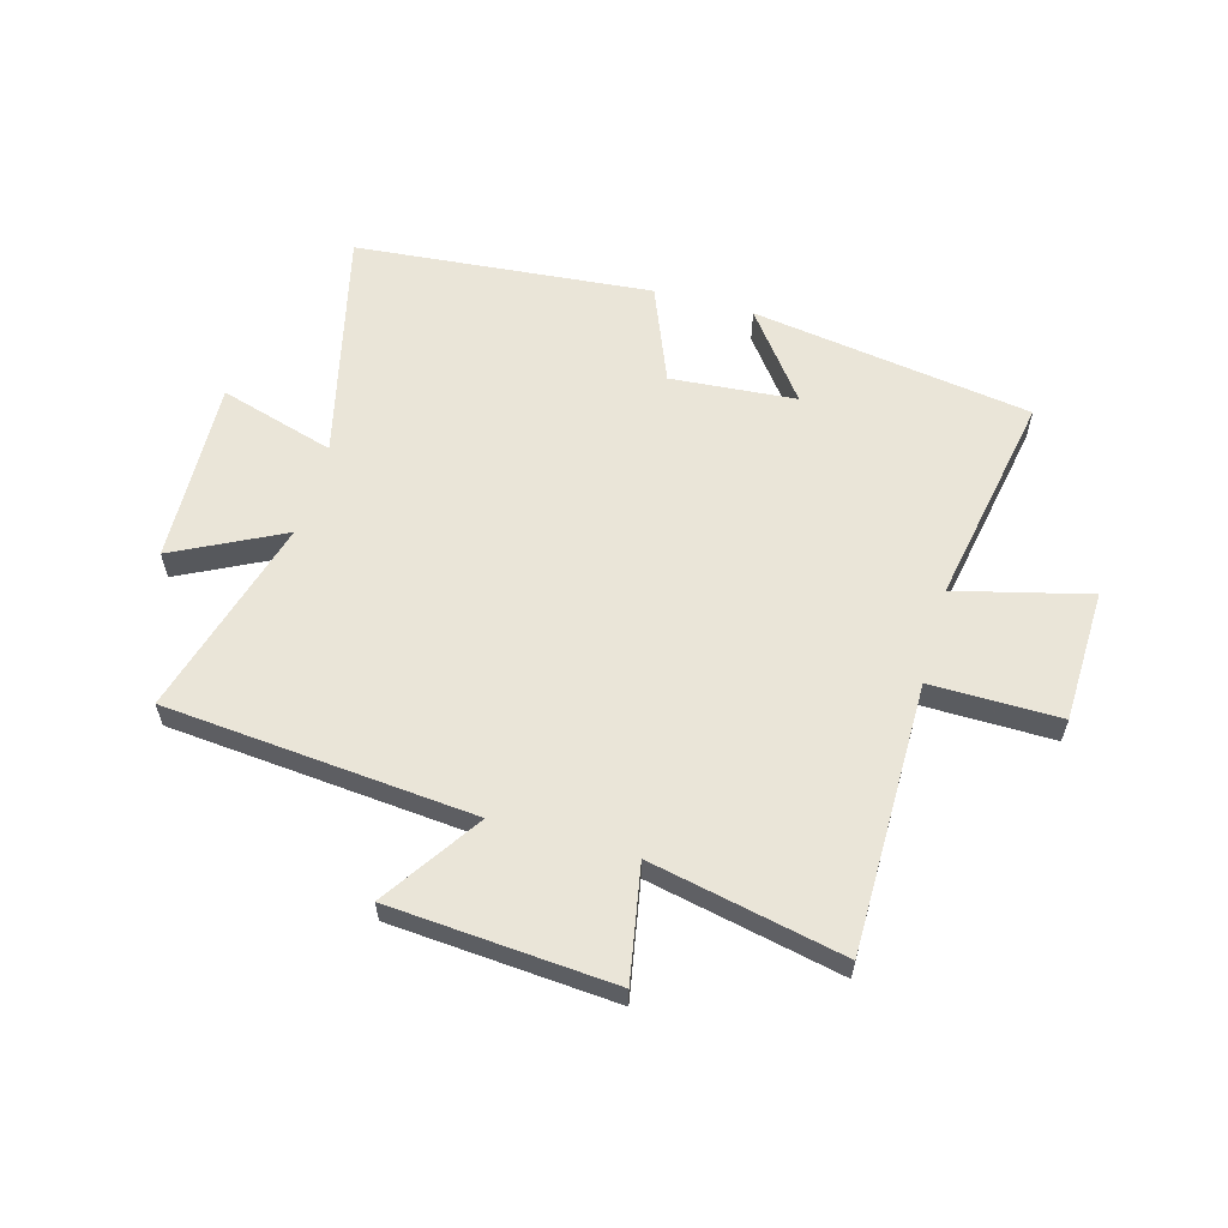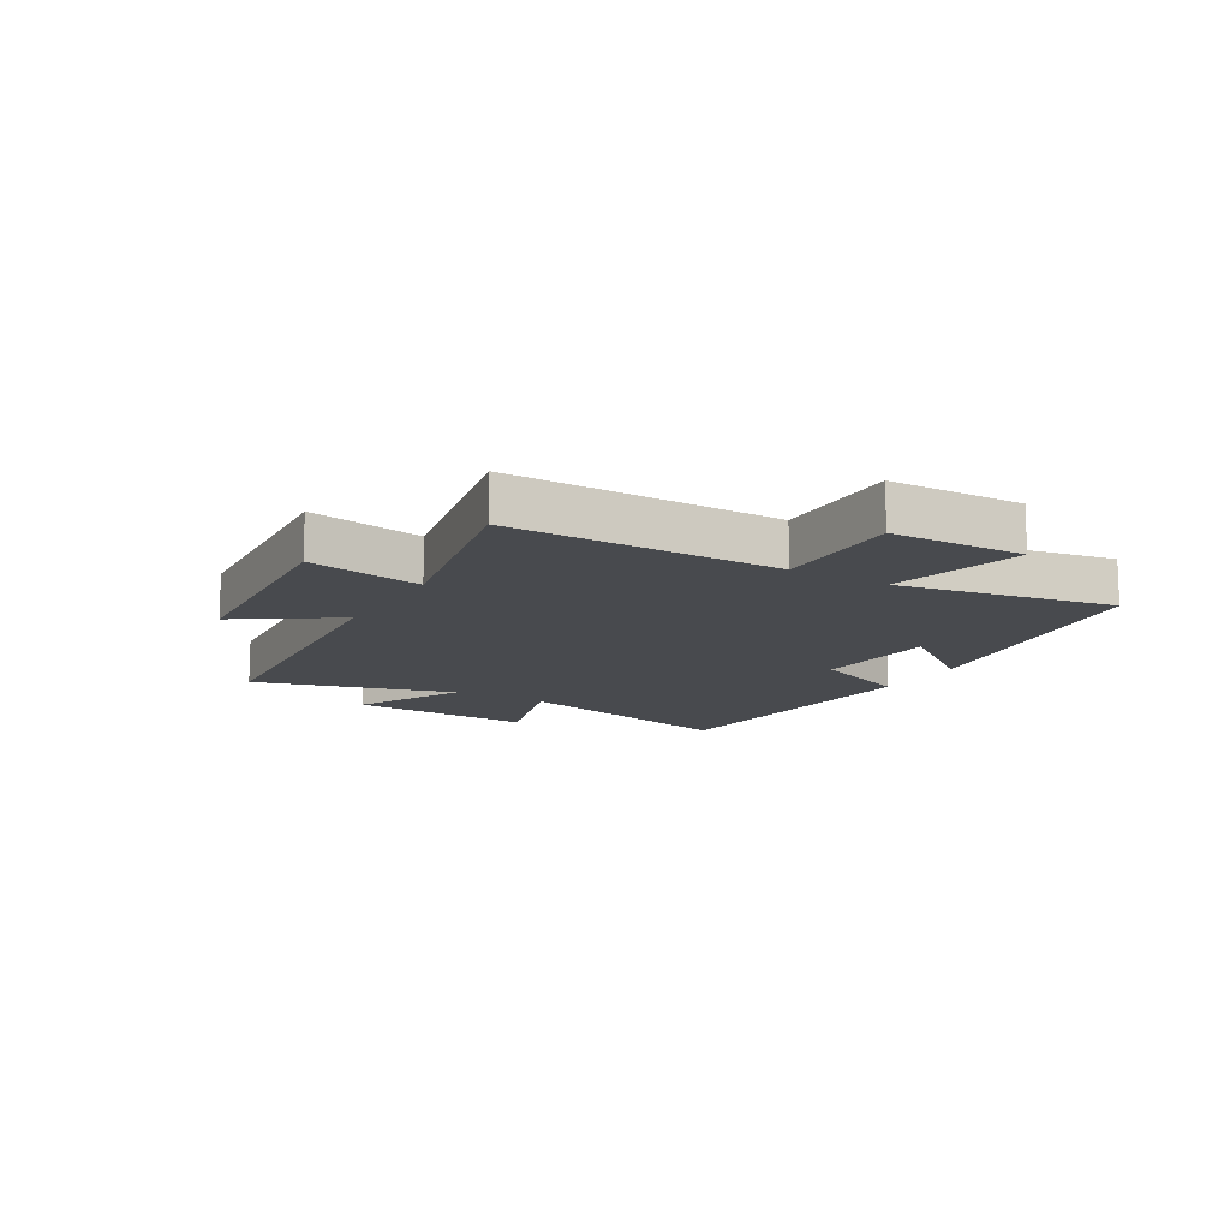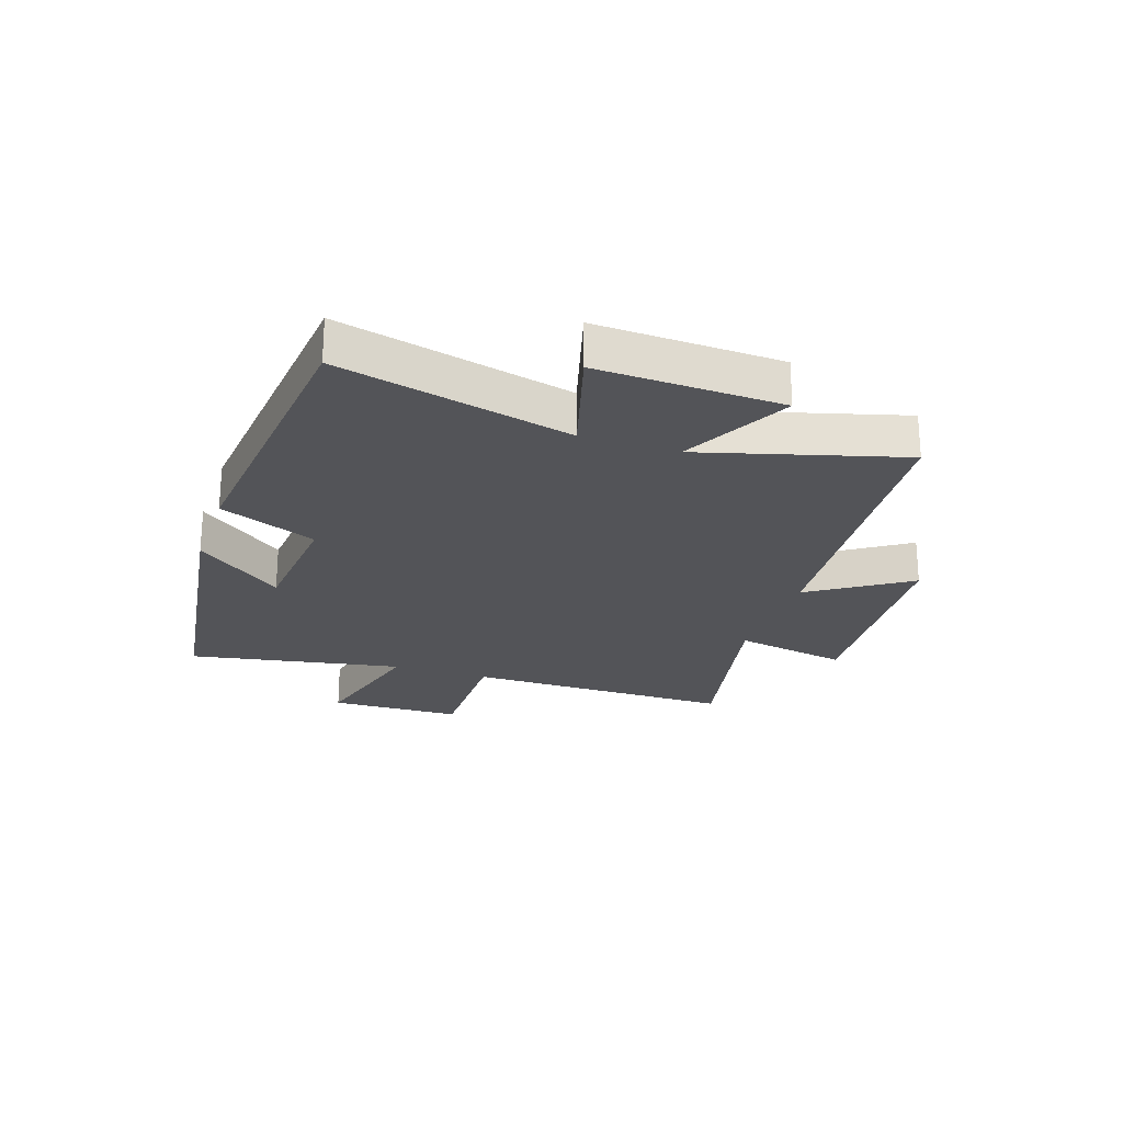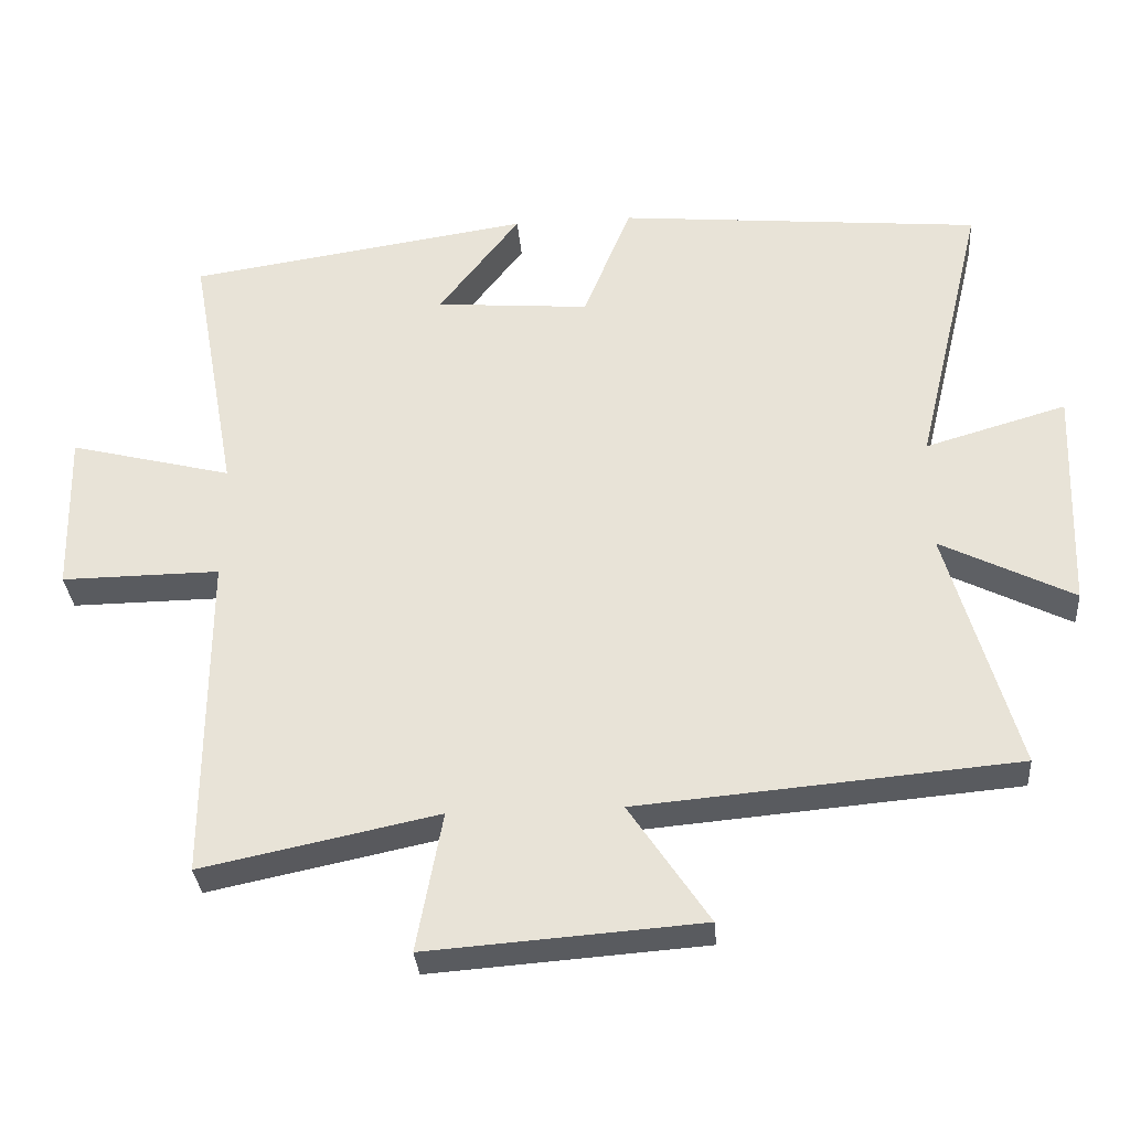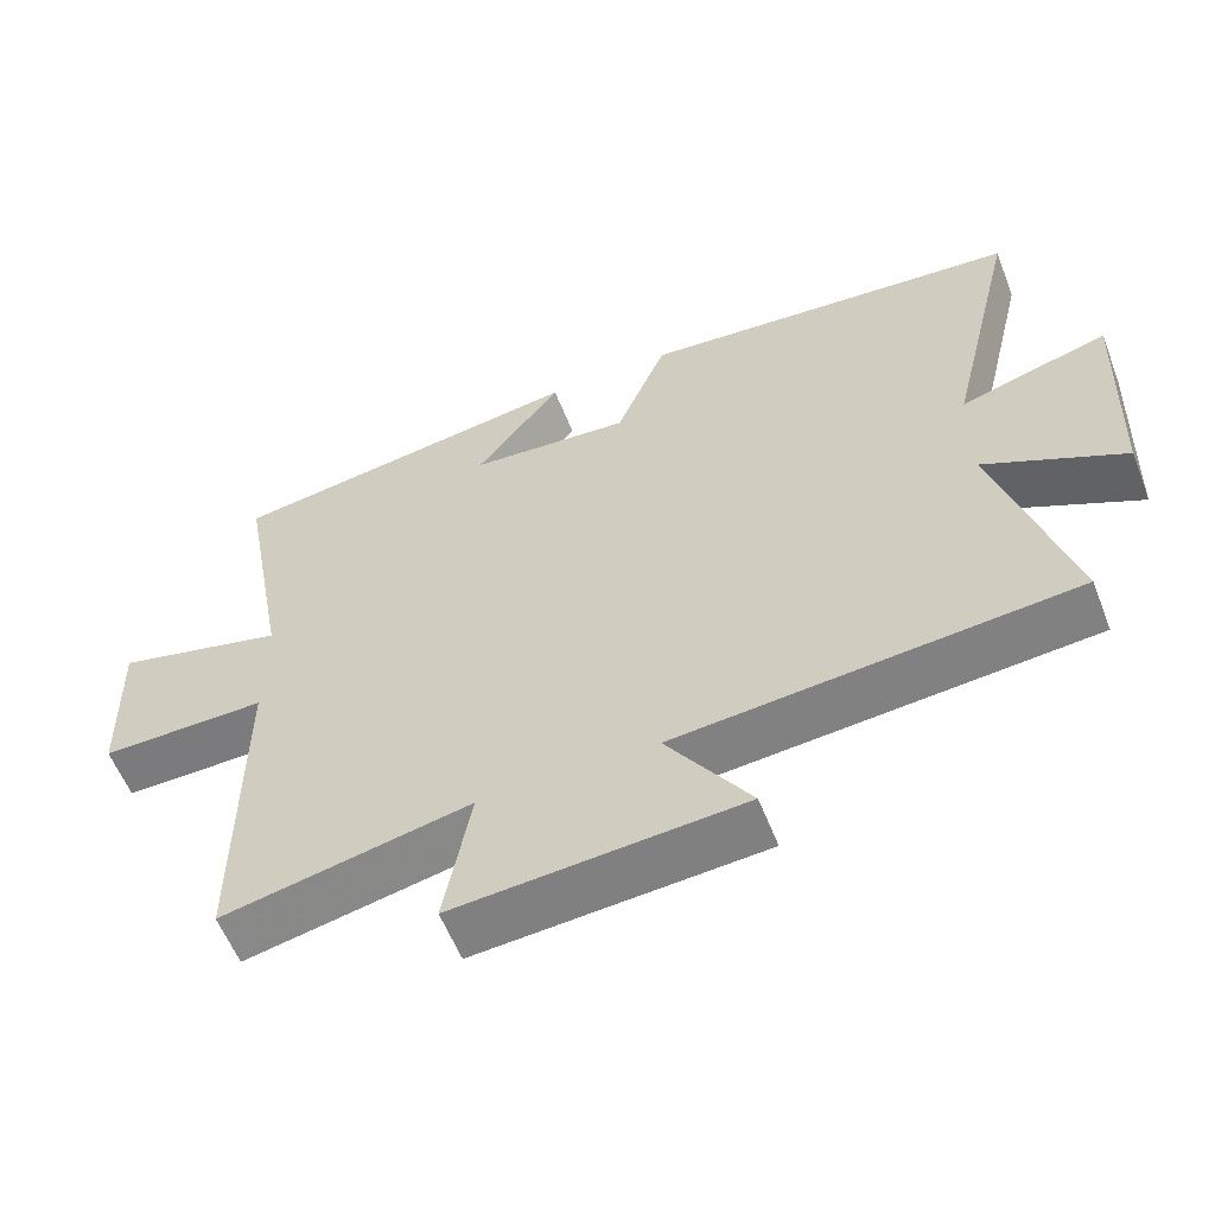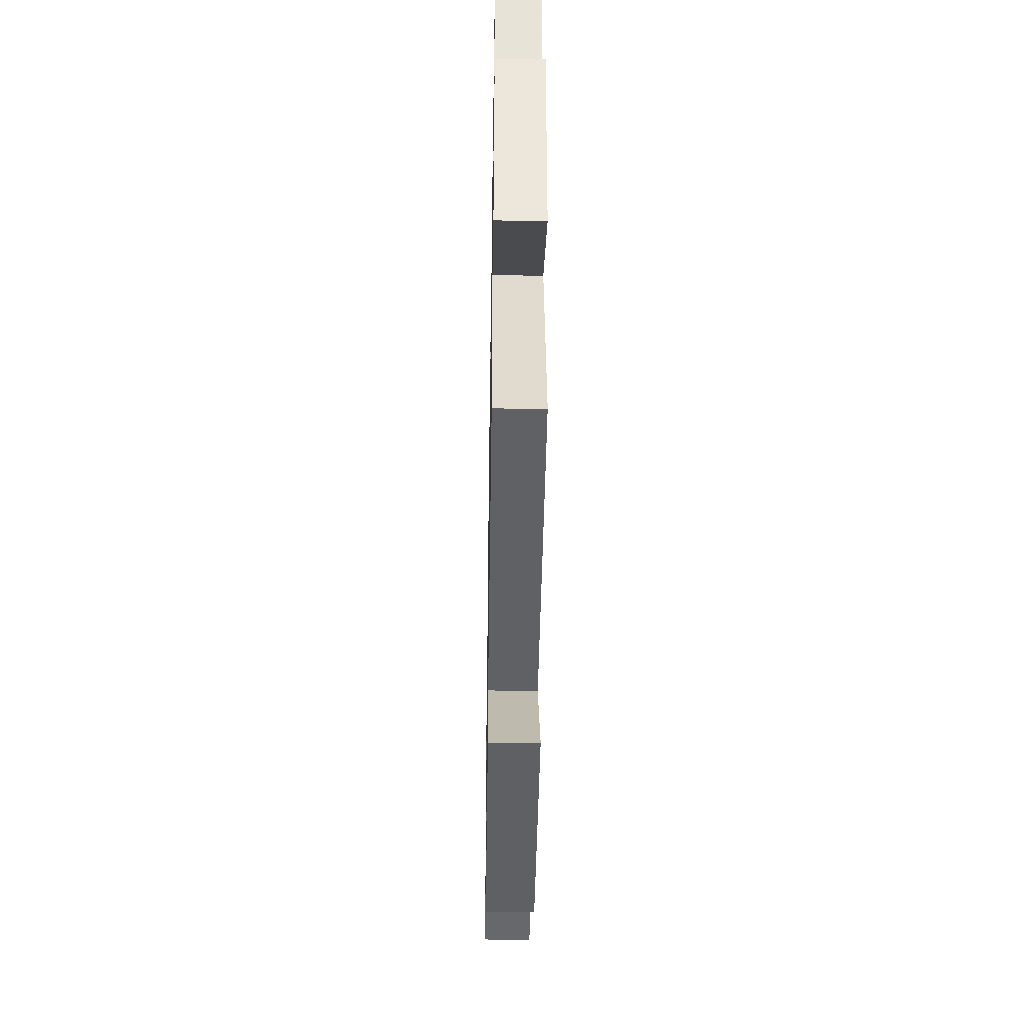
<metadata>
{"format":"obj","ext":"obj","renderer":"f3d","projection":"perspective","resolution":1024,"background":"white","views":[{"elev":59.6,"azim":-164.2,"up":"+Y"},{"elev":-13.1,"azim":-120.4,"up":"+Y"},{"elev":-23.6,"azim":71.3,"up":"+Y"},{"elev":-32.7,"azim":4.5,"up":"+Z"},{"elev":-58.3,"azim":21.3,"up":"+Z"},{"elev":-40.7,"azim":89.1,"up":"+Z"}]}
</metadata>
<code>
v 0.597 0.07 -0.454
v 0.066 0.07 -0.5
v 0.178 0.07 -0.668
v -0.206 0.07 -0.696
v -0.17 0.07 -0.5
v -0.501 0.07 -0.569
v -0.5 0.07 -0.107
v -0.722 0.07 -0.109
v -0.728 0.07 0.119
v -0.5 0.07 0.061
v -0.567 0.07 0.428
v -0.085 0.07 0.5
v -0.199 0.07 0.351
v 0.017 0.07 0.333
v 0.085 0.07 0.5
v 0.596 0.07 0.452
v 0.5 0.07 0.053
v 0.698 0.07 0.111
v 0.686 0.07 -0.205
v 0.5 0.07 -0.111
v 0.597 0 -0.454
v 0.066 0 -0.5
v 0.178 0 -0.668
v -0.206 0 -0.696
v -0.17 0 -0.5
v -0.501 0 -0.569
v -0.5 0 -0.107
v -0.722 0 -0.109
v -0.728 0 0.119
v -0.5 0 0.061
v -0.567 0 0.428
v -0.085 0 0.5
v -0.199 0 0.351
v 0.017 0 0.333
v 0.085 0 0.5
v 0.596 0 0.452
v 0.5 0 0.053
v 0.698 0 0.111
v 0.686 0 -0.205
v 0.5 0 -0.111
f 17 18 19 20
f 14 15 16 17
f 13 14 17 20
f 10 11 12 13
f 10 13 20 1
f 7 8 9 10
f 5 6 7
f 5 7 10 1
f 2 3 4 5
f 1 2 5
f 40 39 38 37
f 37 36 35 34
f 40 37 34 33
f 33 32 31 30
f 21 40 33 30
f 30 29 28 27
f 27 26 25
f 21 30 27 25
f 25 24 23 22
f 25 22 21
f 1 21 22 2
f 2 22 23 3
f 3 23 24 4
f 4 24 25 5
f 5 25 26 6
f 6 26 27 7
f 7 27 28 8
f 8 28 29 9
f 9 29 30 10
f 10 30 31 11
f 11 31 32 12
f 12 32 33 13
f 13 33 34 14
f 14 34 35 15
f 15 35 36 16
f 16 36 37 17
f 17 37 38 18
f 18 38 39 19
f 19 39 40 20
f 20 40 21 1

</code>
